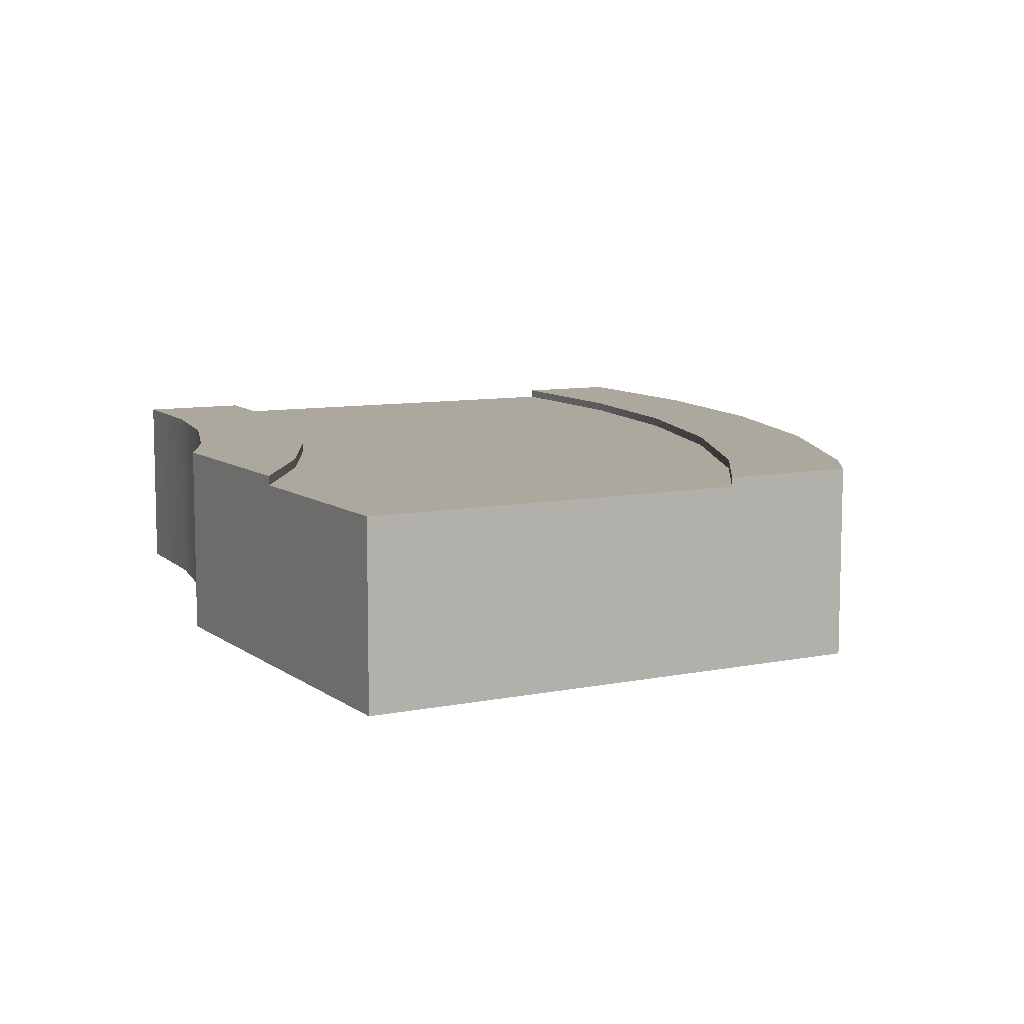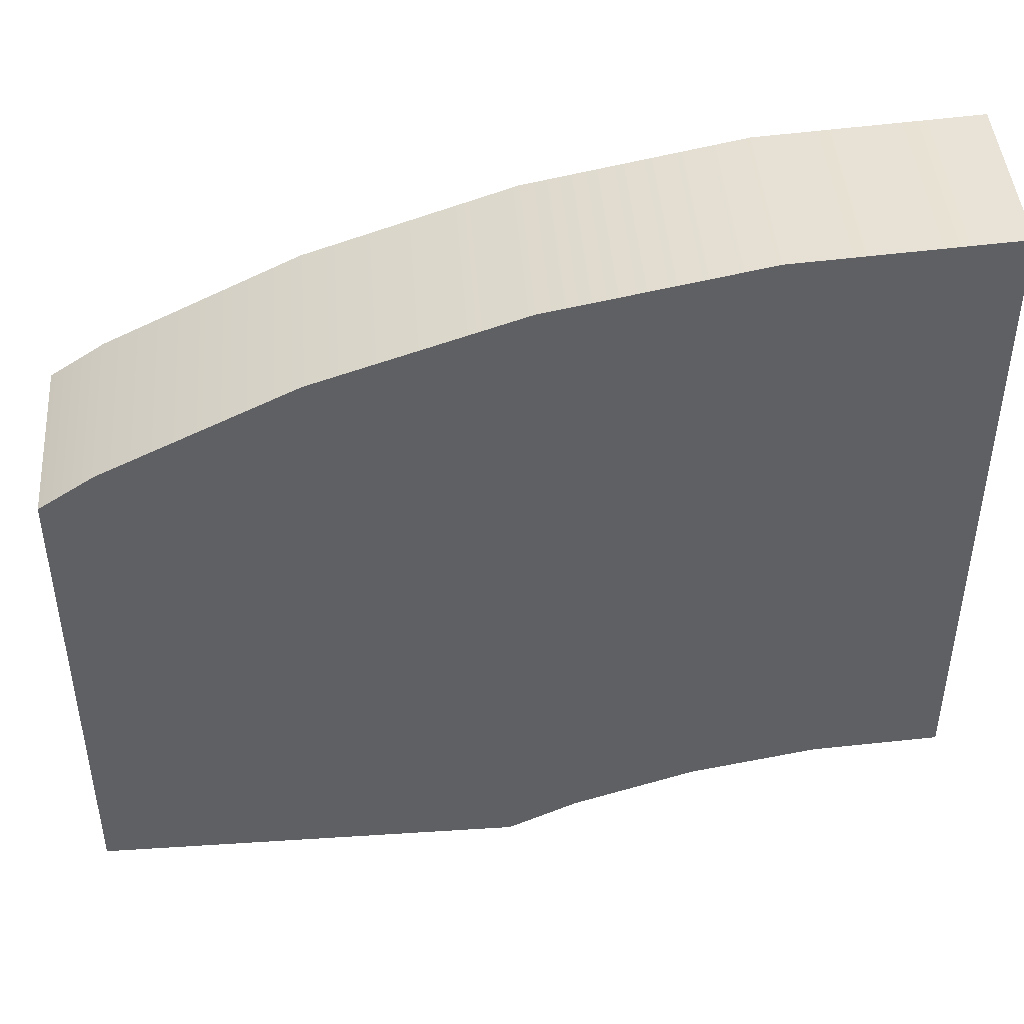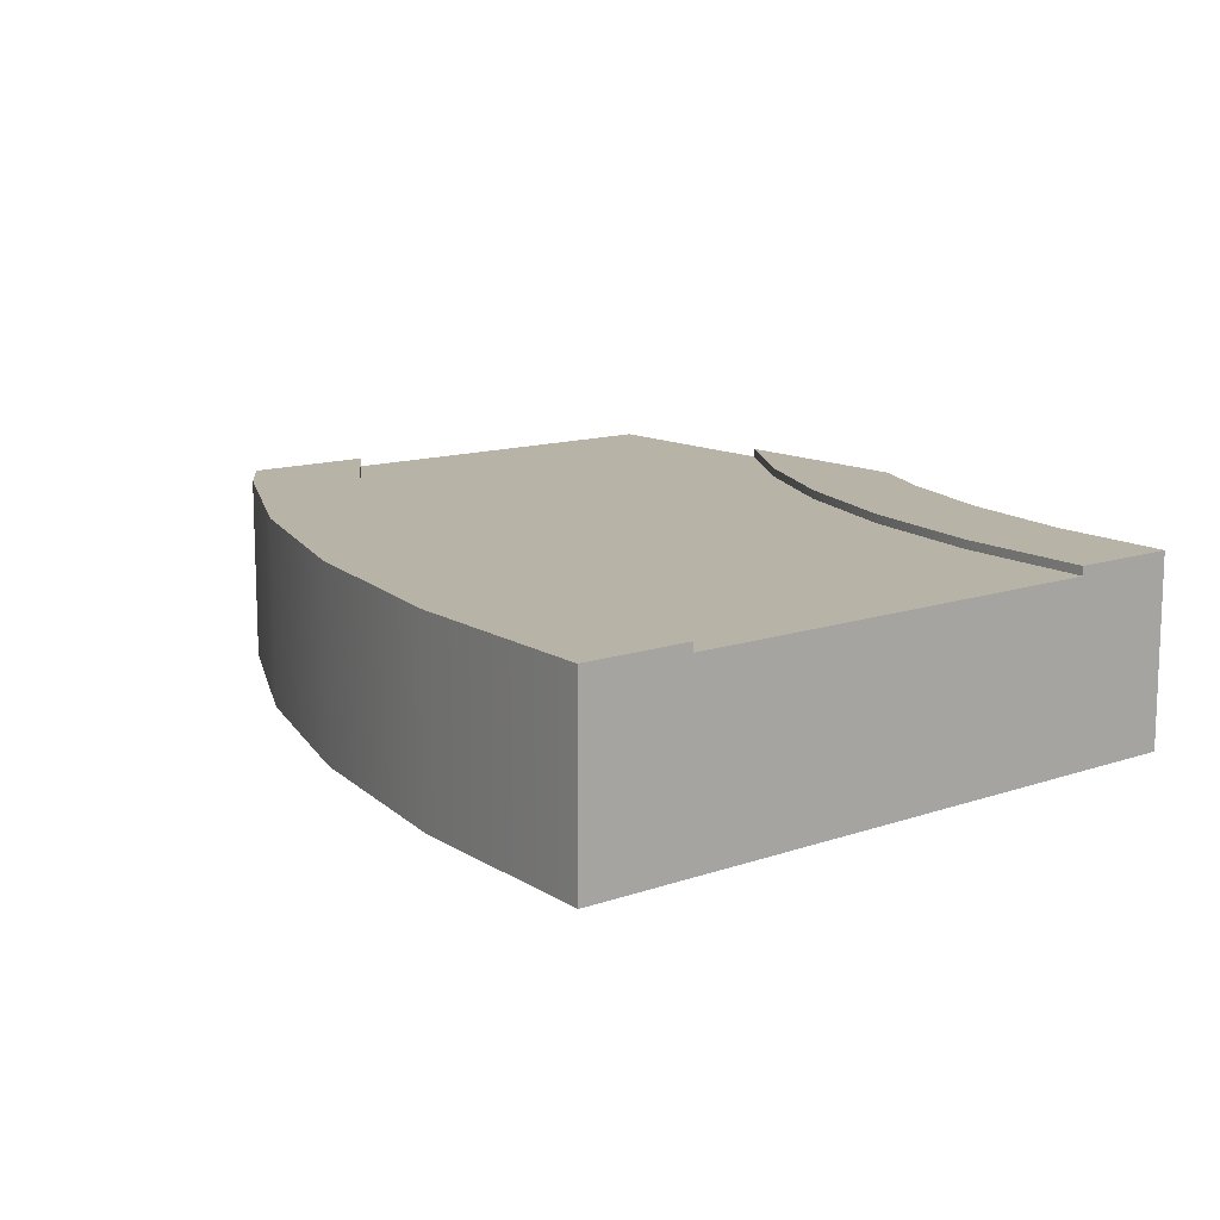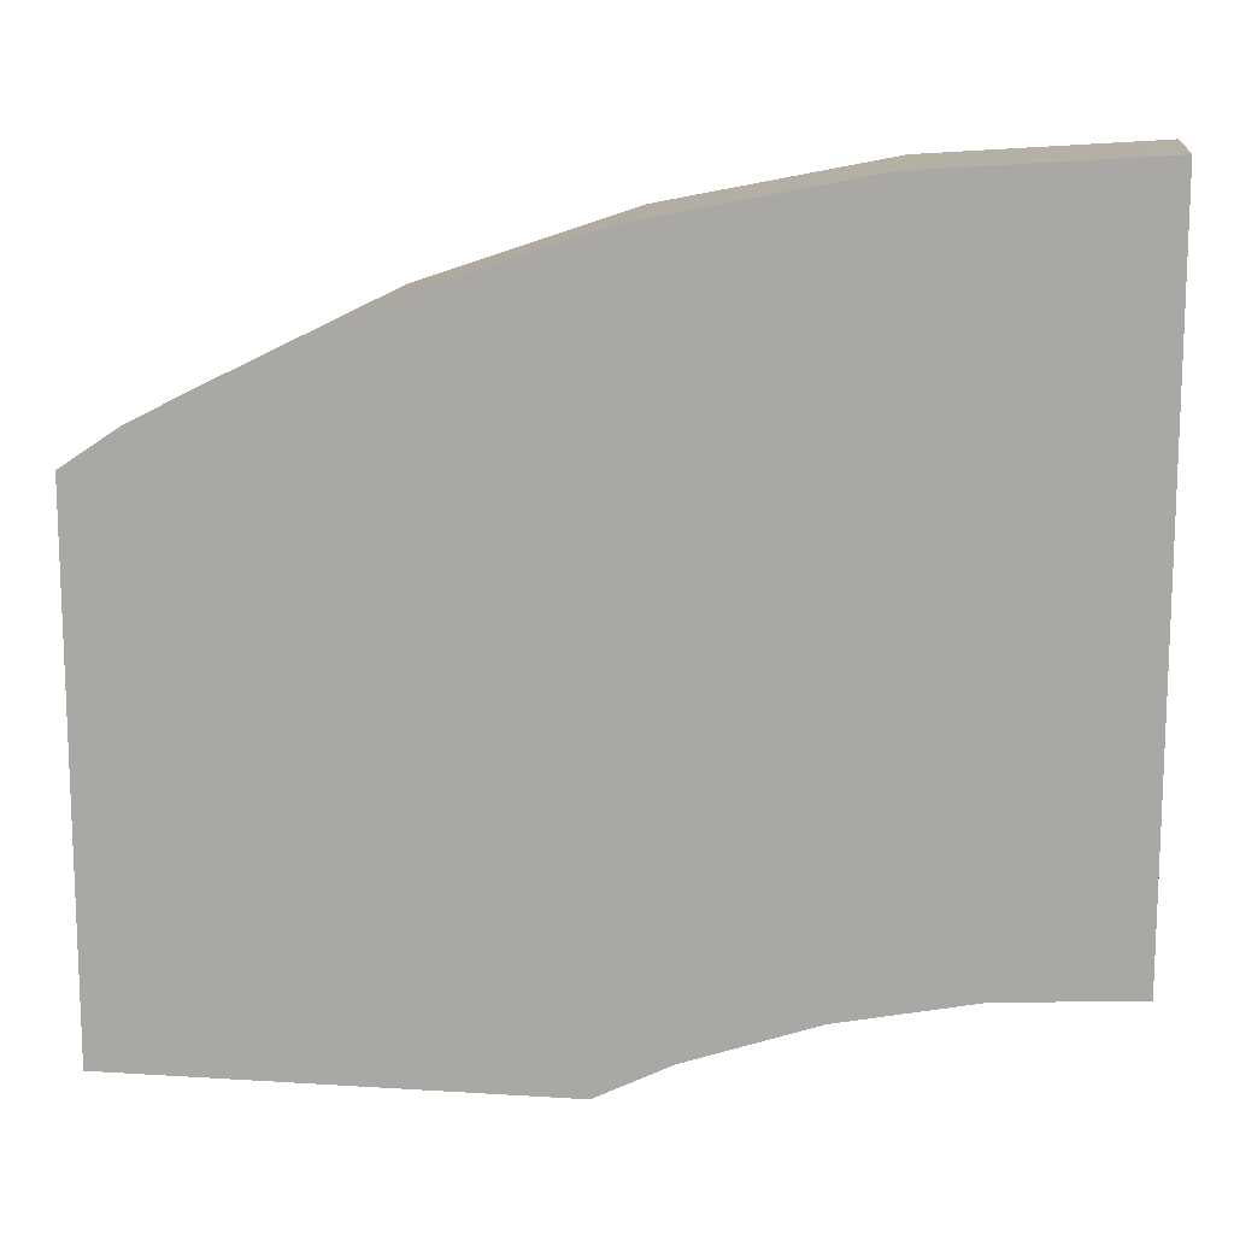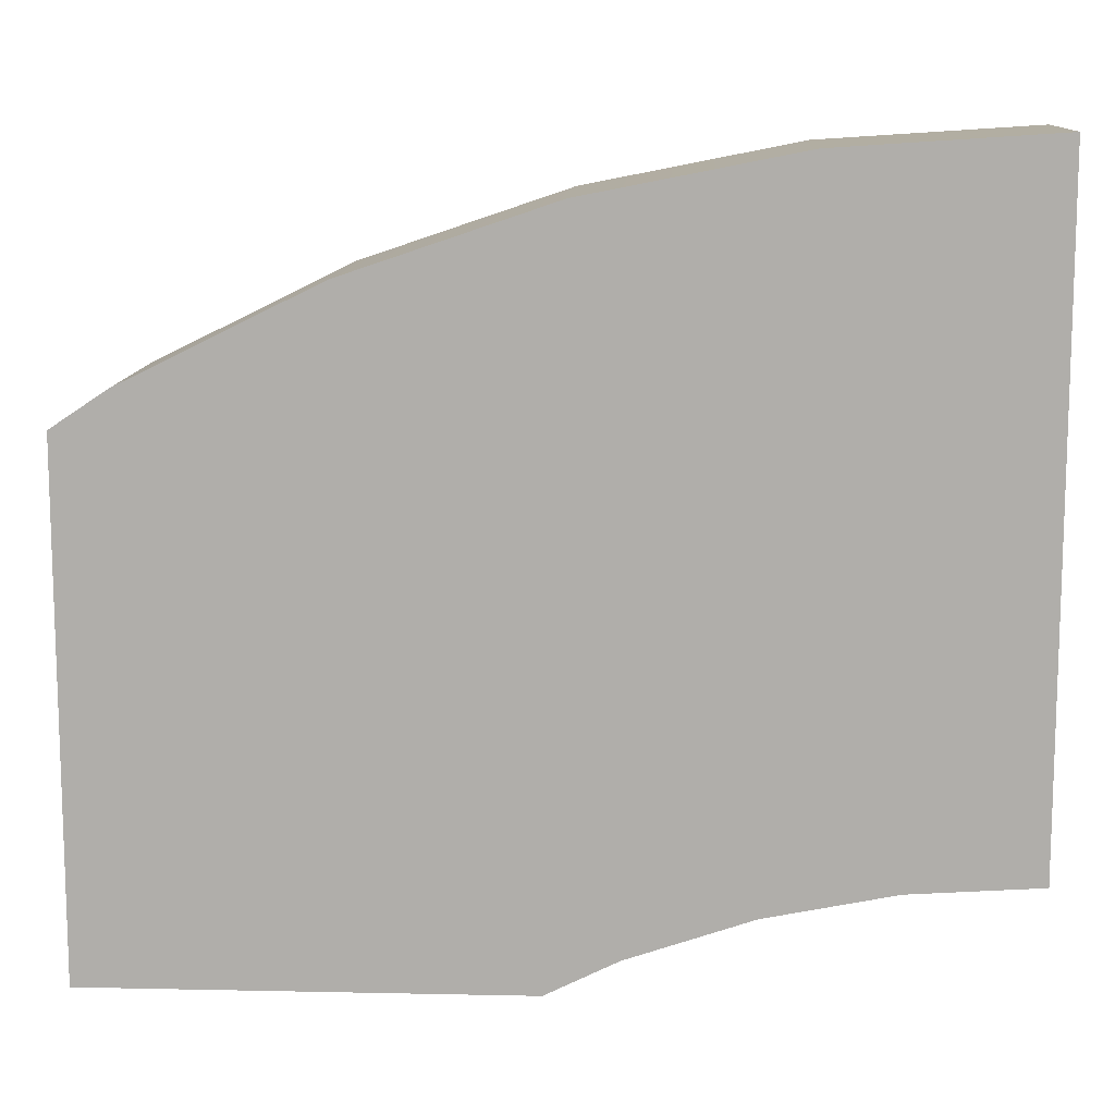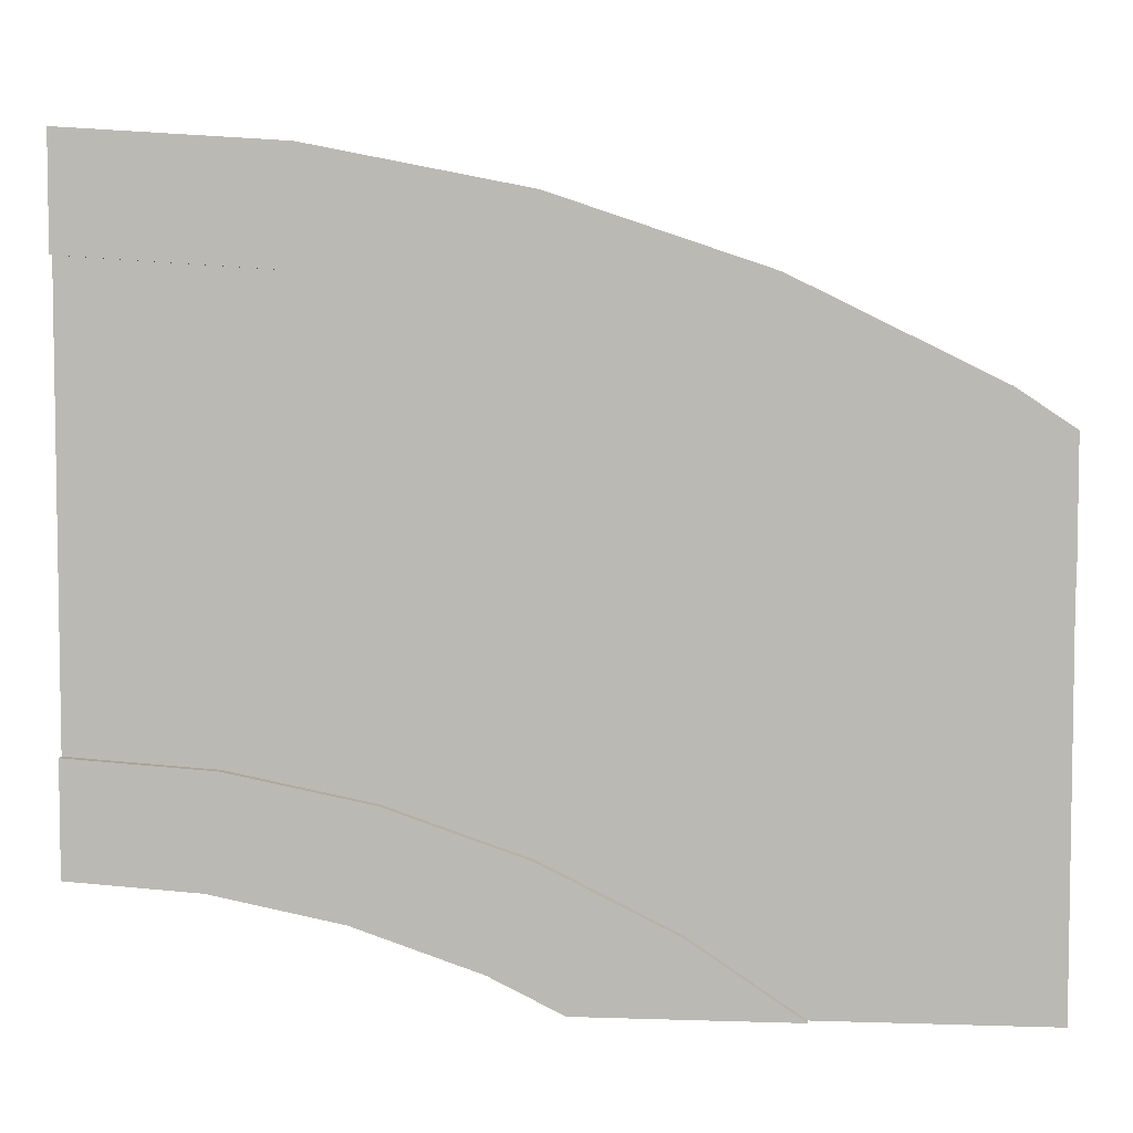
<metadata>
{"format":"obj","ext":"obj","renderer":"f3d","projection":"perspective","resolution":1024,"background":"white","views":[{"elev":8.7,"azim":-118.9,"up":"+Y"},{"elev":44.7,"azim":-4.3,"up":"+Z"},{"elev":12.7,"azim":51.1,"up":"+Y"},{"elev":13.2,"azim":8.1,"up":"+Z"},{"elev":11.6,"azim":2.9,"up":"+Z"},{"elev":5.4,"azim":-174.2,"up":"+Z"}]}
</metadata>
<code>
o Mesh1_Group1_Model.181
v 0.1875 0.63 -0.7536
v 0 0.63 -0.8789
v 0 0 -0.8789
v 0.1875 0 -0.7536
v 0 0.63 -1.329
v 0.8474 0.63 -0.4282
v 1.544 0.63 -0.1917
v 2.266 0.63 -0.04812
v 3 0.63 0
v 3 0.63 -0.375
v 2.315 0.63 -0.4199
v 1.641 0.63 -0.5539
v 0.9909 0.63 -0.7746
v 0.375 0.63 -1.078
v 0 0.6 -1.329
v 0 0.3 -1.329
v 0 0.3 -2.625
v 0 0 -2.625
v 1.469 0 -2.625
v 0.7544 0.3 -2.625
v 0.7544 0.6 -2.625
v 0.7544 0.63 -2.625
v 1.469 0.63 -2.625
v 3 0 -2.25
v 3 0 0
v 2.266 0 -0.04812
v 1.544 0 -0.1917
v 0.8474 0 -0.4282
v 1.708 0 -2.507
v 2.126 0 -2.365
v 2.559 0 -2.279
v 3 0.63 -2.25
v 3 0.63 -1.875
v 3 0.6 -1.875
v 3 0.3 -1.875
v 3 0.3 -0.375
v 3 0.6 -0.375
v 2.559 0.63 -2.279
v 2.126 0.63 -2.365
v 1.708 0.63 -2.507
v 1.125 0.63 -2.377
v 1.565 0.63 -2.16
v 2.029 0.63 -2.003
v 2.511 0.63 -1.907
v 1.125 0.6 -2.377
v 0.375 0.6 -1.078
v 0.9909 0.6 -0.7746
v 1.641 0.6 -0.5539
v 2.315 0.6 -0.4199
v 2.511 0.6 -1.907
v 2.029 0.6 -2.003
v 1.565 0.6 -2.16
v 0 0.6 -2.625
f 2 4 1
f 12 13 6
f 16 18 3
f 20 23 19
f 30 31 26
f 25 24 35
f 8 25 9
f 7 26 8
f 6 27 7
f 1 28 6
f 32 31 38
f 39 40 42
f 38 30 39
f 39 29 40
f 40 19 23
f 22 45 41
f 14 15 5
f 13 46 14
f 12 47 13
f 11 48 12
f 10 49 11
f 44 34 33
f 43 50 44
f 42 51 43
f 41 52 42
f 2 3 4
f 14 5 2
f 2 1 14
f 1 6 13
f 6 7 12
f 7 8 12
f 8 9 11
f 9 10 11
f 1 13 14
f 8 11 12
f 5 15 2
f 15 16 2
f 2 16 3
f 16 17 18
f 19 18 20
f 18 17 20
f 20 21 23
f 21 22 23
f 31 24 25
f 25 26 31
f 26 27 30
f 27 28 30
f 28 4 19
f 30 28 29
f 4 3 18
f 18 19 4
f 19 29 28
f 10 9 37
f 9 25 36
f 37 9 36
f 24 32 35
f 32 33 34
f 34 35 32
f 35 36 25
f 8 26 25
f 7 27 26
f 6 28 27
f 1 4 28
f 32 24 31
f 44 33 32
f 44 32 38
f 42 43 39
f 43 44 38
f 39 43 38
f 22 41 23
f 41 42 23
f 23 42 40
f 38 31 30
f 39 30 29
f 40 29 19
f 22 21 45
f 14 46 15
f 13 47 46
f 12 48 47
f 11 49 48
f 10 37 49
f 44 50 34
f 43 51 50
f 42 52 51
f 41 45 52
f 17 15 53
f 20 53 21
f 52 45 46
f 37 35 34
f 17 16 15
f 20 17 53
f 45 21 15
f 21 53 15
f 15 46 45
f 46 47 52
f 47 48 52
f 48 49 51
f 49 37 50
f 51 49 50
f 37 34 50
f 52 48 51
f 37 36 35

</code>
